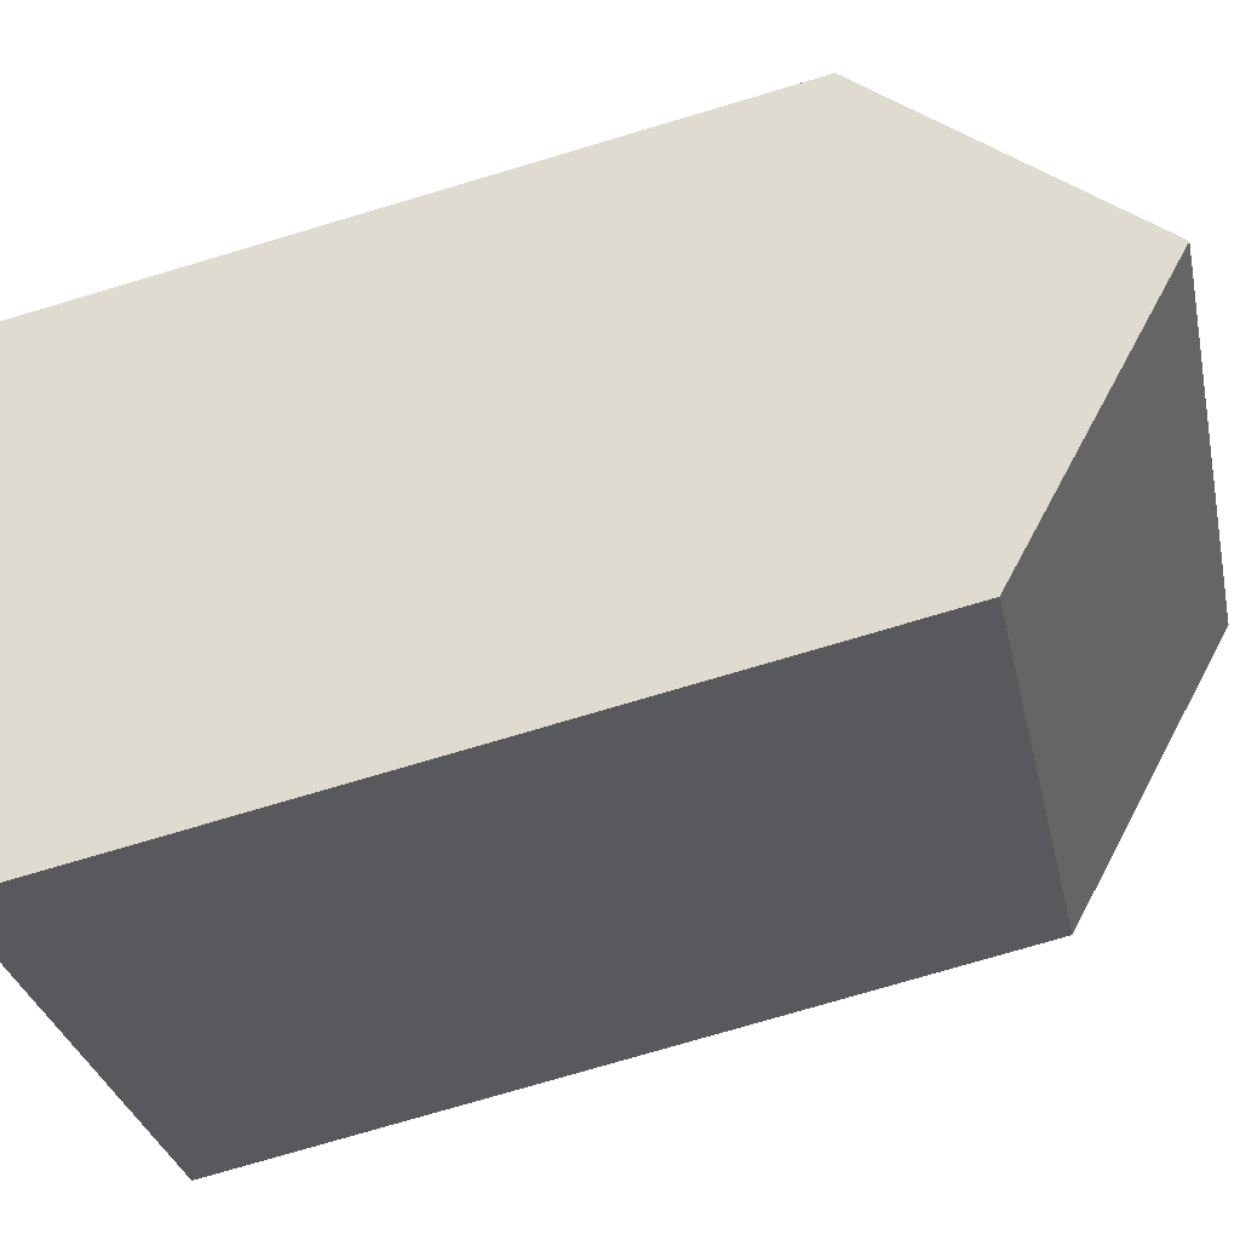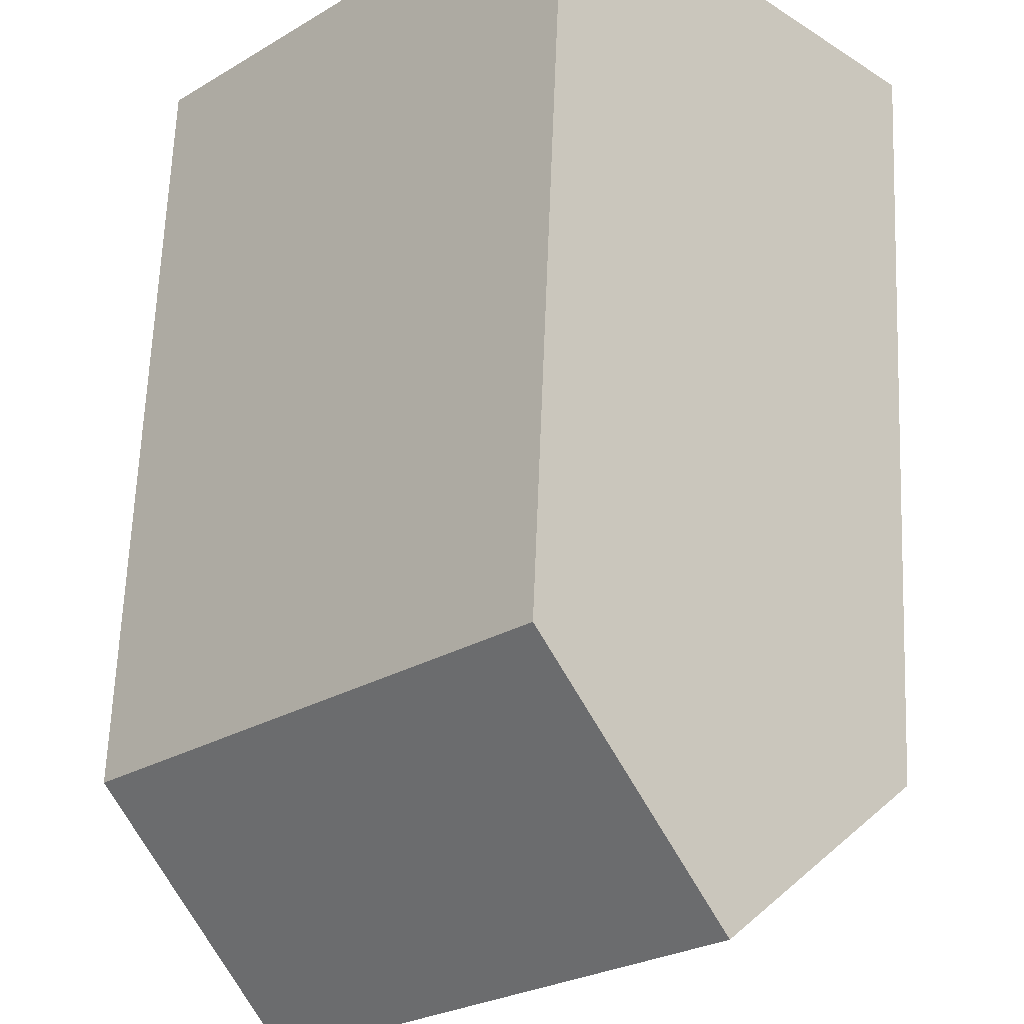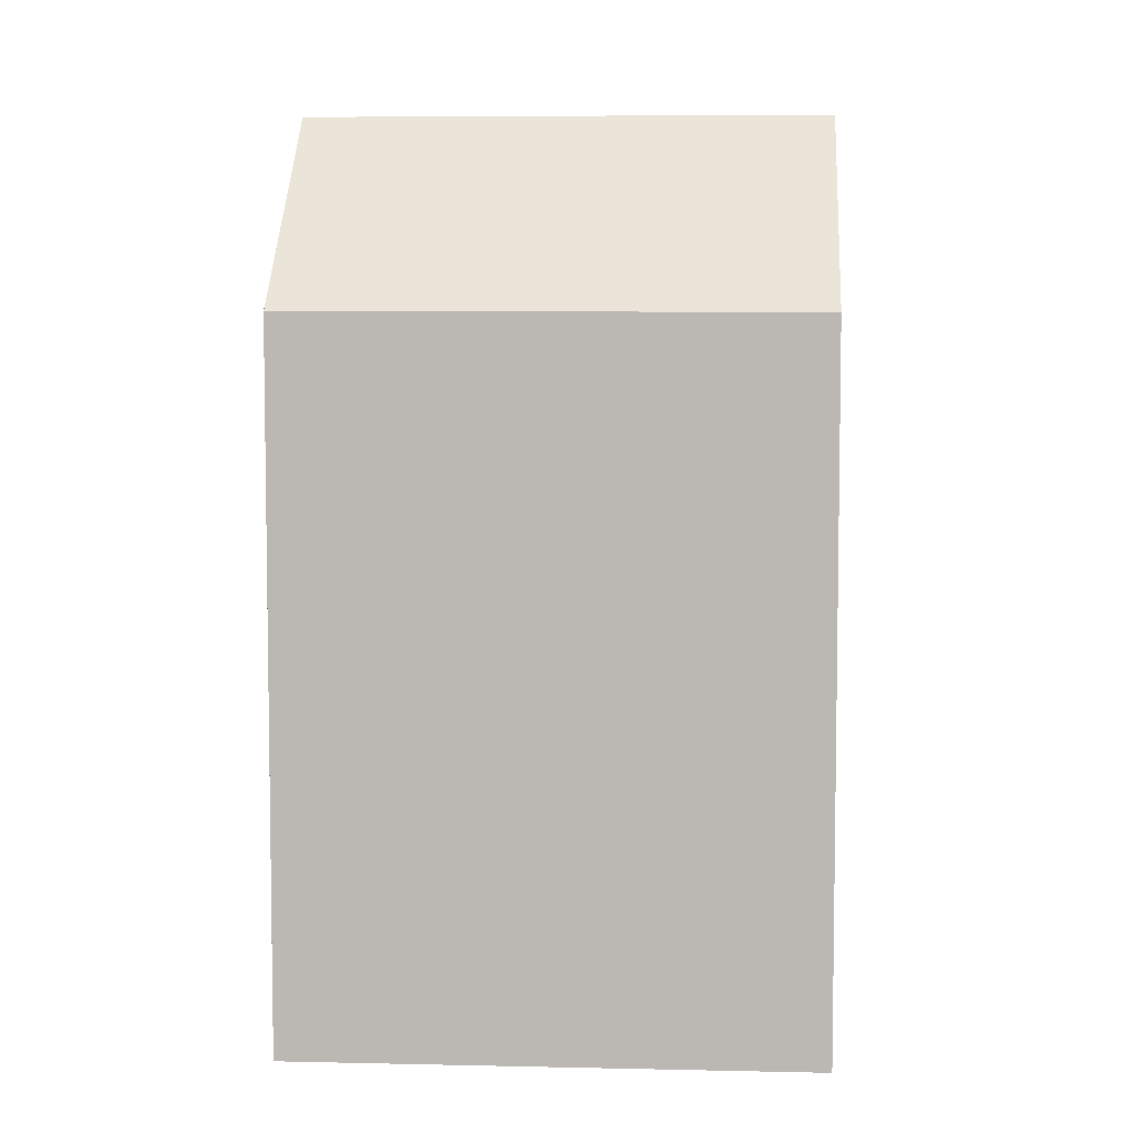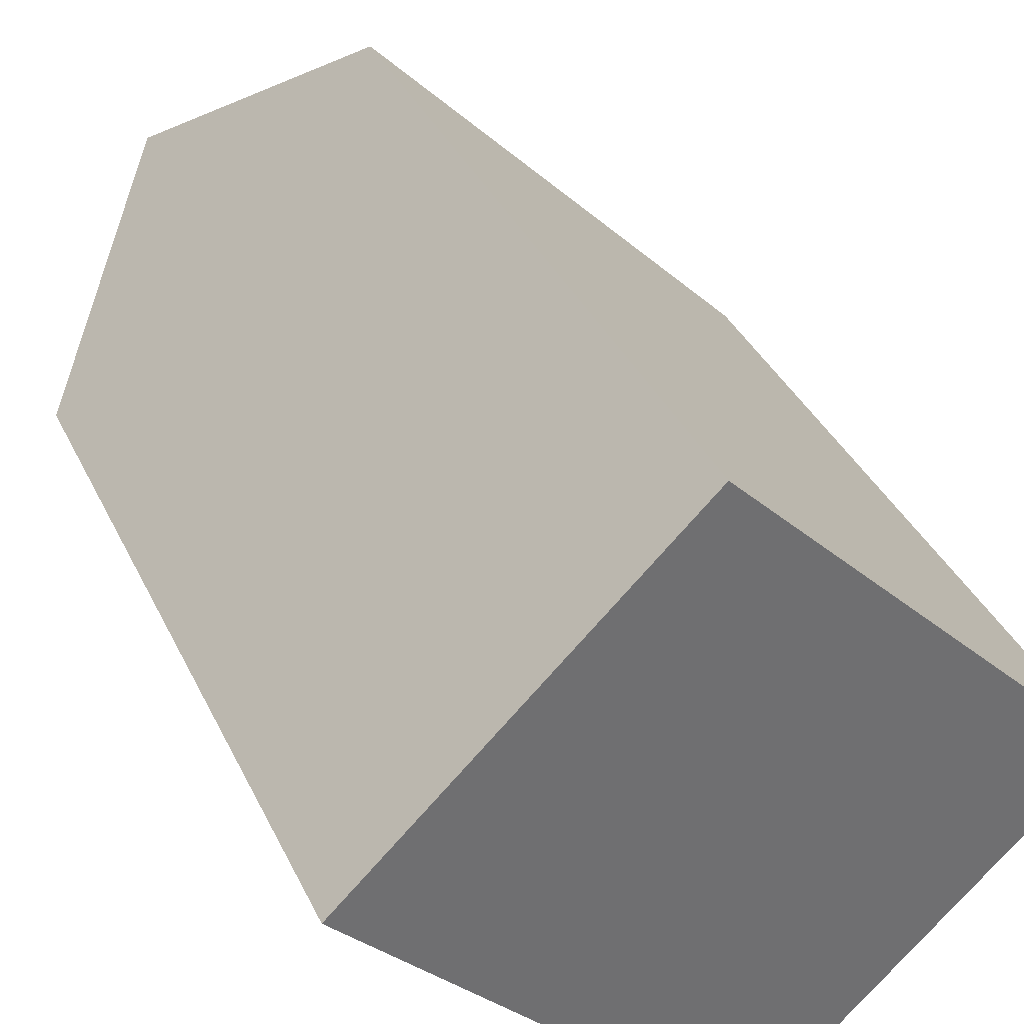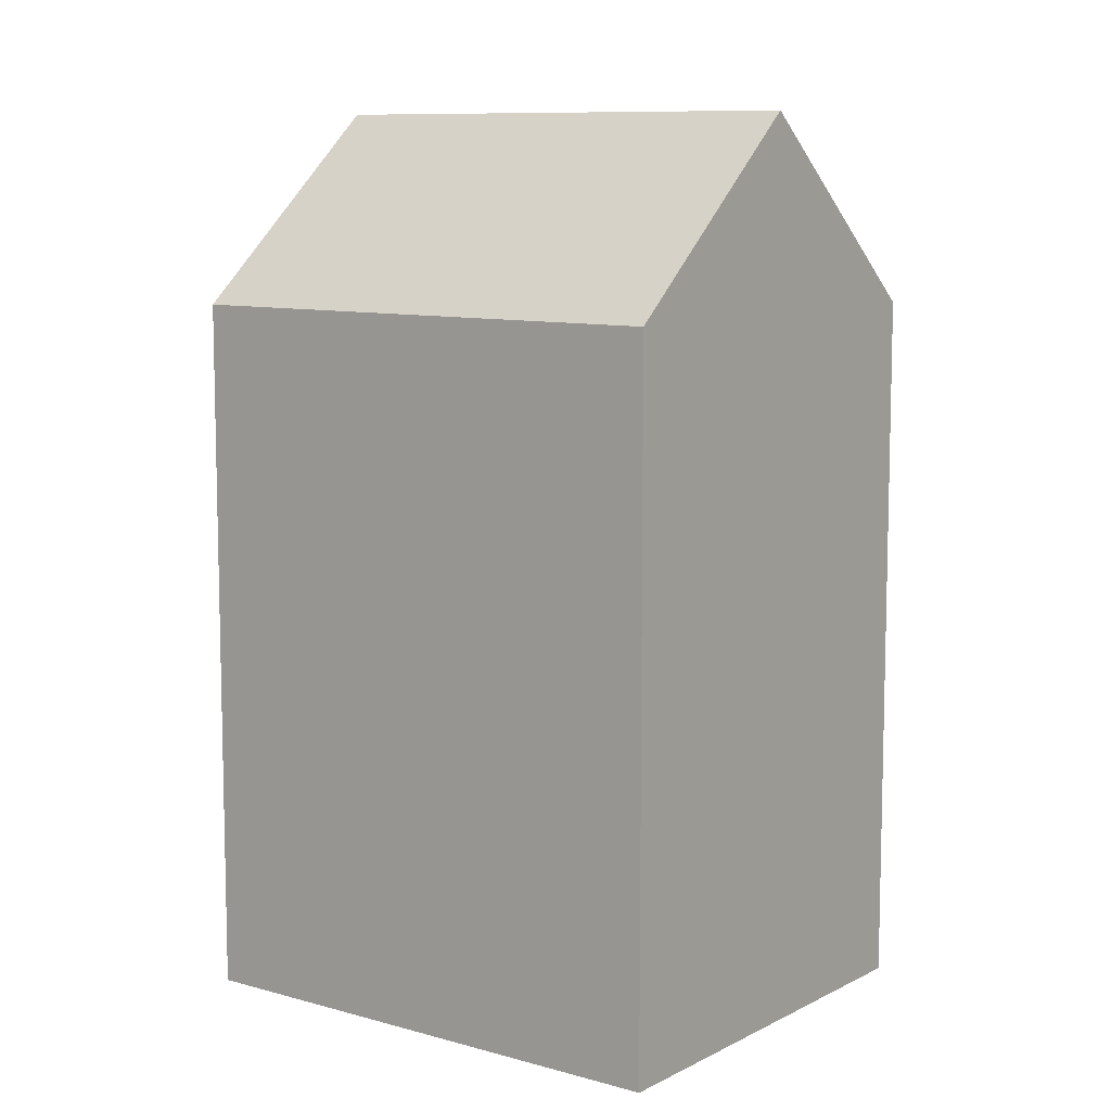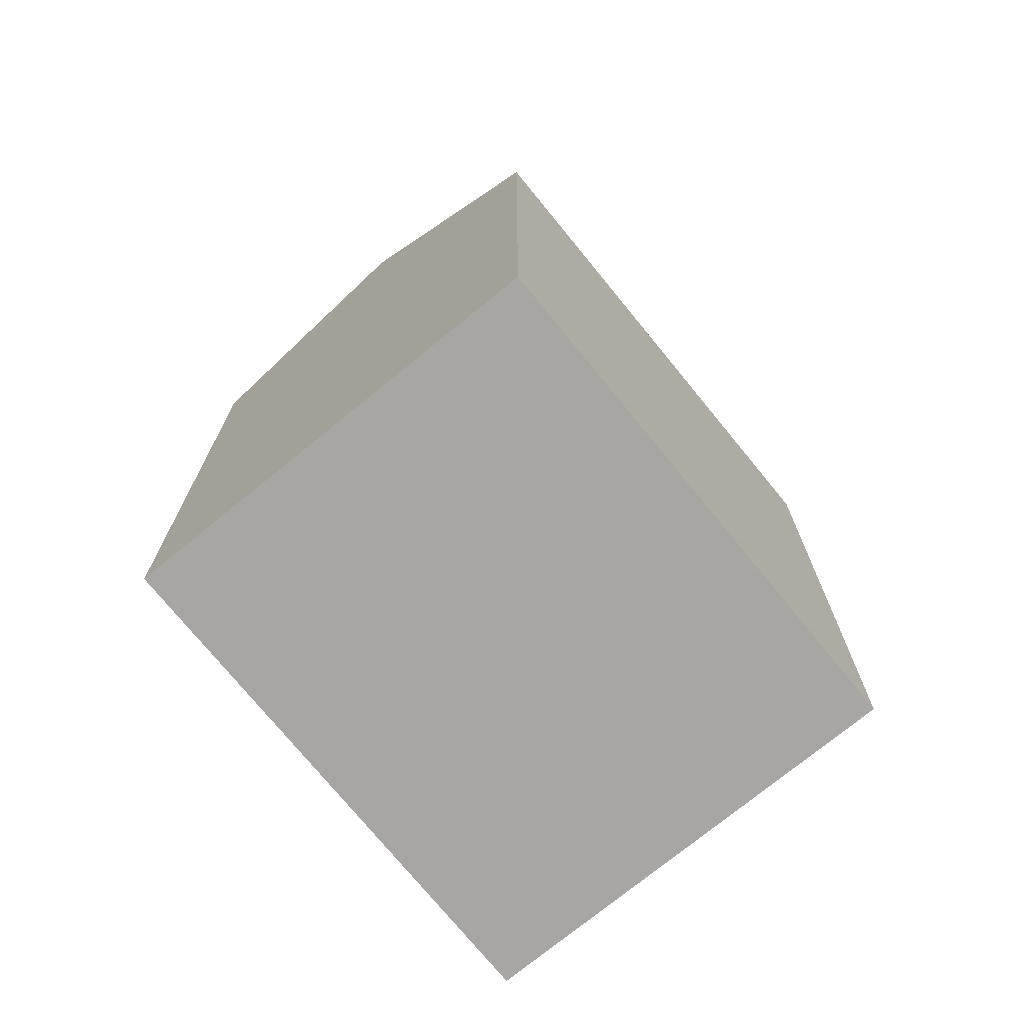
<metadata>
{"format":"obj","ext":"obj","renderer":"f3d","projection":"perspective","resolution":1024,"background":"white","views":[{"elev":-76.4,"azim":106.5,"up":"+Z"},{"elev":63.9,"azim":-177.7,"up":"+Z"},{"elev":6.4,"azim":49.5,"up":"+Y"},{"elev":36.8,"azim":-23.1,"up":"+Z"},{"elev":9.3,"azim":82.5,"up":"+Y"},{"elev":-74.1,"azim":174.8,"up":"+Y"}]}
</metadata>
<code>
v  11.66 19.84 -4.891
v  0.0003327 15.64 -0.0004956
v  3.503 19.84 3.436
v  8.154 15.64 -8.327
v  15.16 15.64 -1.454
v  7.005 15.64 6.872
v  3.502 -2.104e-16 3.436
v  7.005 -4.208e-16 6.873
v  0 0 0
v  11.66 2.994e-16 -4.89
v  8.154 5.099e-16 -8.327
v  15.16 8.902e-17 -1.454
g defaultobject
f 1 2 3
f 2 1 4
f 5 3 6
f 3 5 1
f 6 7 8
f 7 6 9
f 9 6 2
f 2 6 3
f 4 10 11
f 10 4 12
f 12 4 5
f 5 4 1
f 2 11 9
f 11 2 4
f 12 6 8
f 6 12 5
f 7 12 8
f 12 7 9
f 12 9 10
f 10 9 11

</code>
